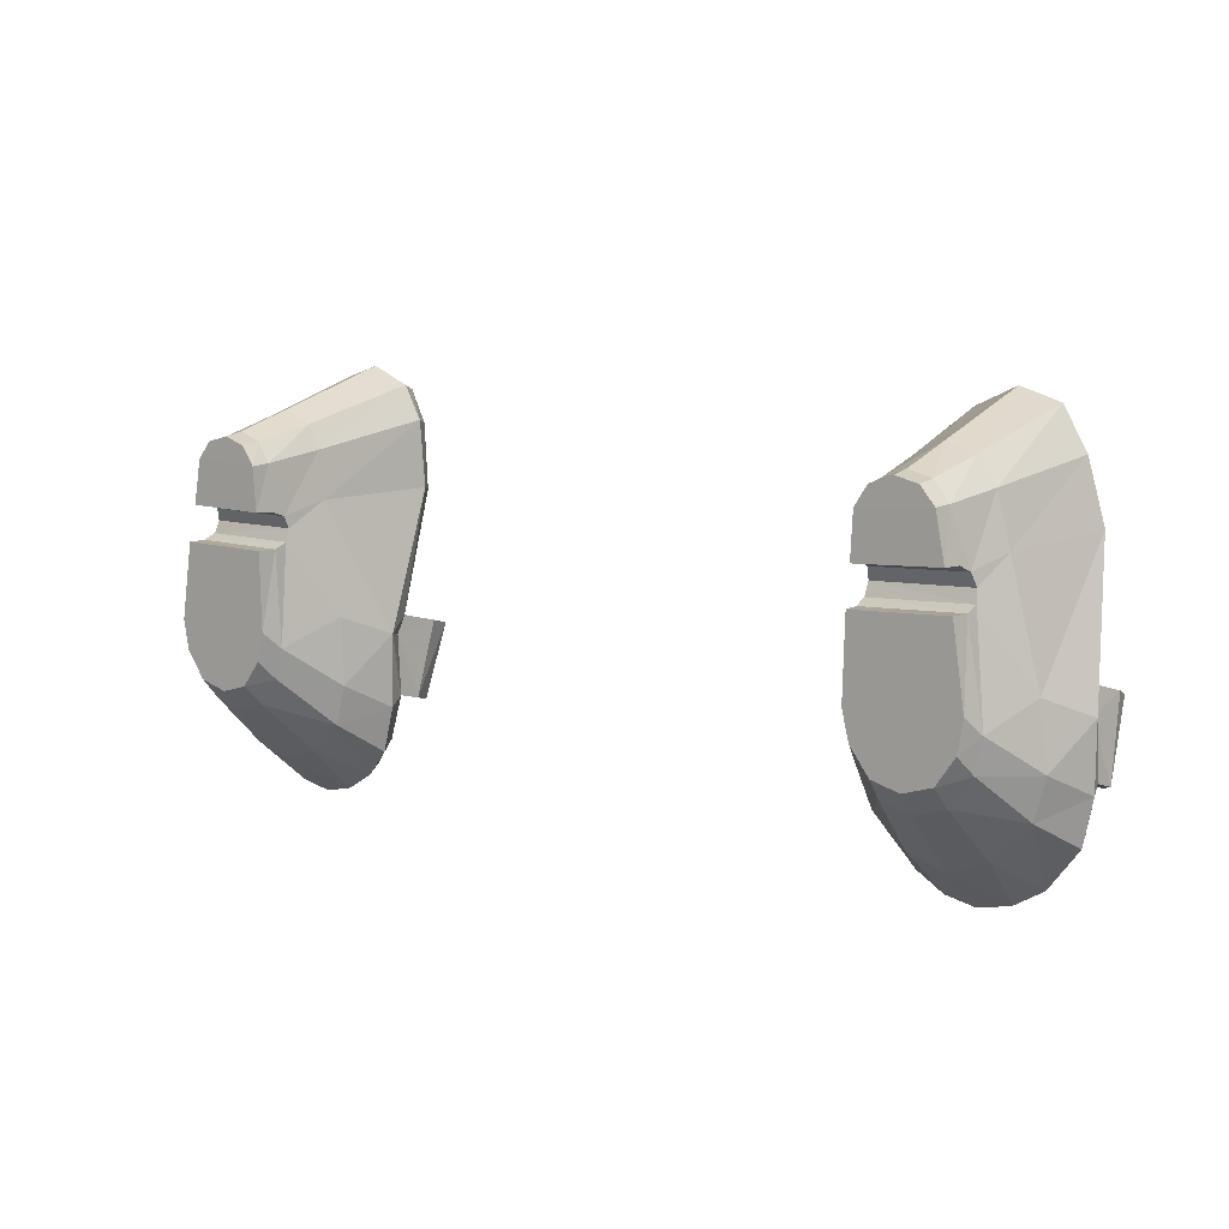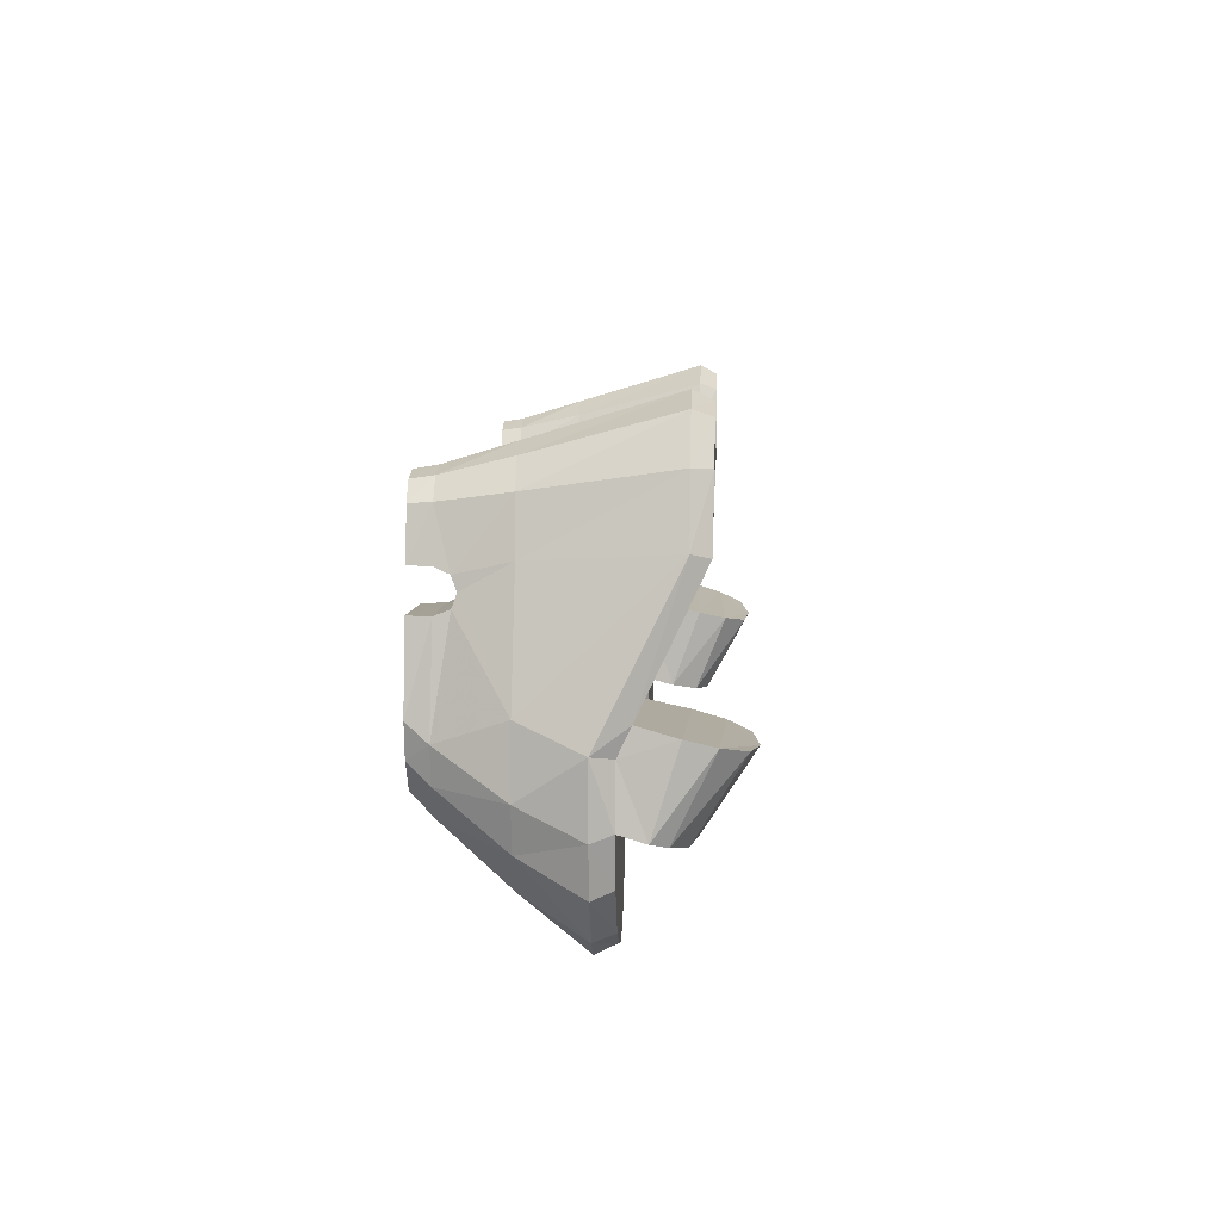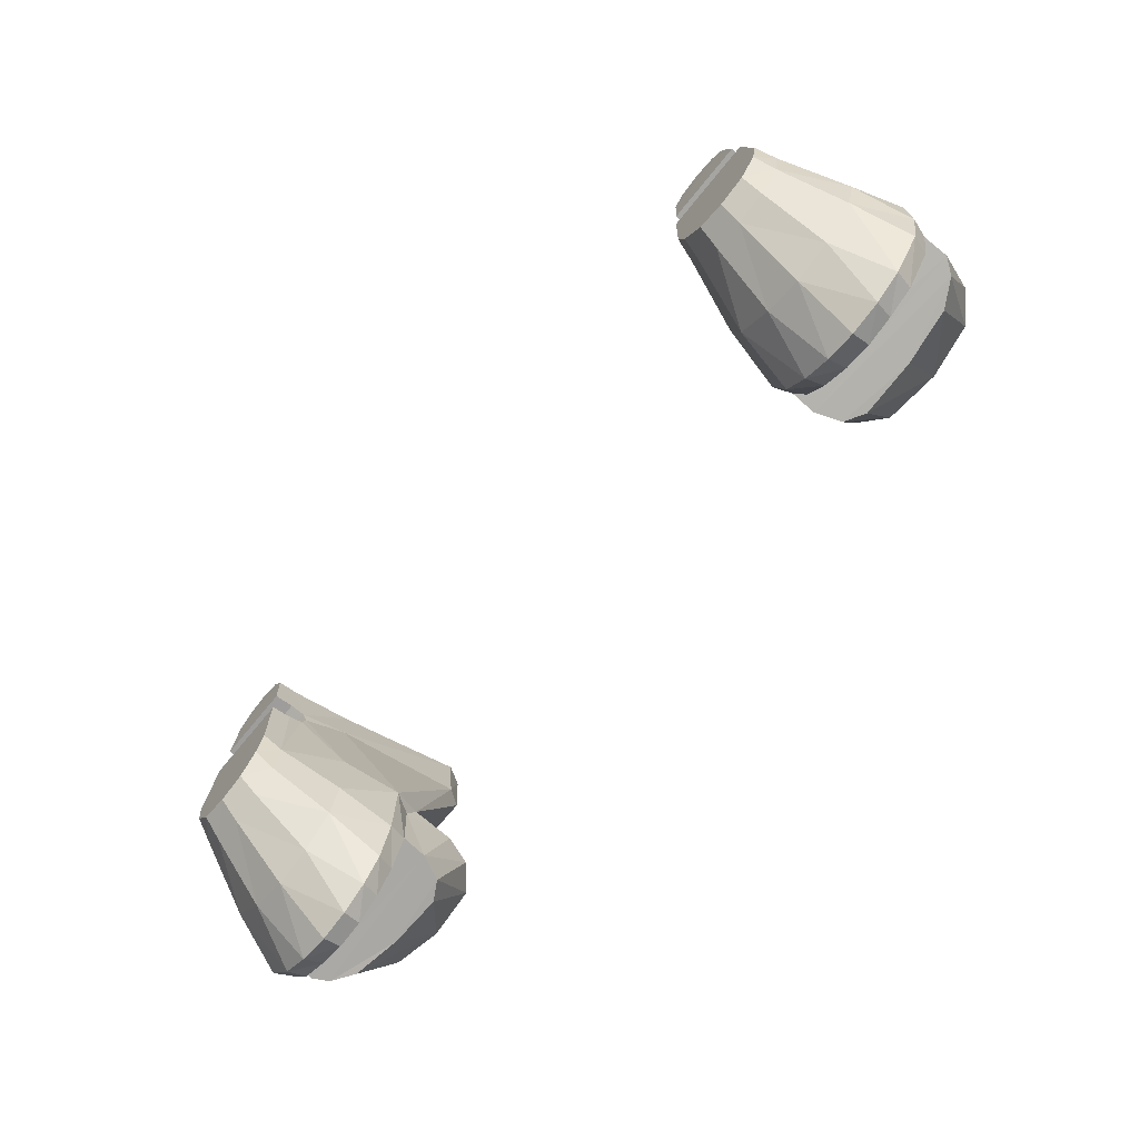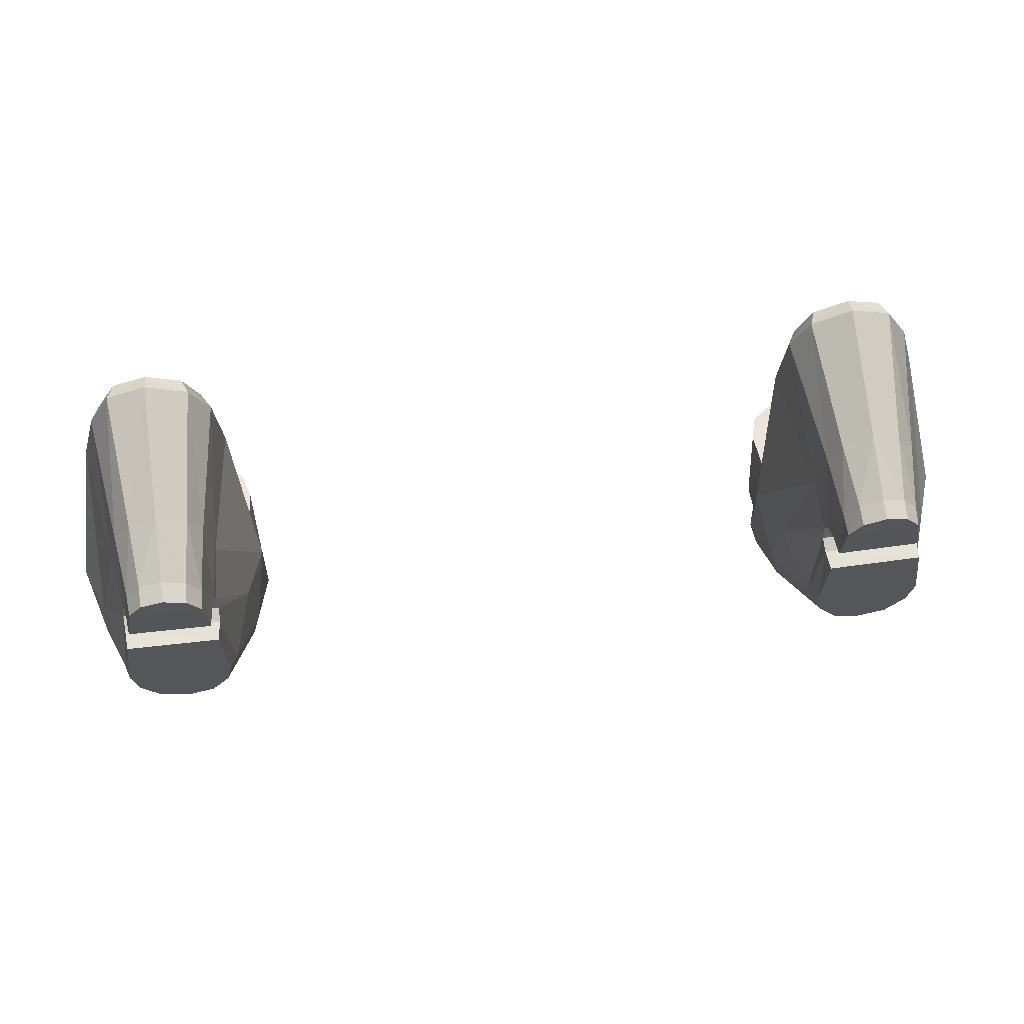
<metadata>
{"format":"obj","ext":"obj","renderer":"f3d","projection":"perspective","resolution":1024,"background":"white","views":[{"elev":8.4,"azim":36.5,"up":"+Z"},{"elev":7.6,"azim":92.8,"up":"+Z"},{"elev":-71.6,"azim":50.7,"up":"+Z"},{"elev":63.6,"azim":-7.2,"up":"+Z"}]}
</metadata>
<code>
o skinSource0PDE
v 15.57 6.149 -9.442
v 13.37 6.149 -9.532
v 14.45 6.148 -9.752
v 12.39 6.149 -8.834
v 16.7 6.149 -8.851
v 17.82 6.15 -7.291
v 11.65 6.15 -7.752
v 18.19 6.147 -5.584
v 11.16 6.177 -5.961
v 14.1 8.875 6.376
v 12.76 8.875 5.808
v 15.41 8.875 5.984
v 16.23 8.875 4.567
v 12.15 8.875 4.521
v 16.88 8.834 2.068
v 11.94 8.816 1.897
v 11.29 6.586 -2.854
v 17.87 6.622 -2.52
v 18.2 7.105 -5.865
v 11.16 6.177 -5.961
v 18.19 6.147 -5.584
v 11.14 7.143 -6.211
v 17.78 7.666 -6.052
v 11.55 8.104 -6.417
v 12.34 8.551 -6.468
v 14.61 8.516 -6.381
v 16.75 8.224 -6.268
v 11.29 6.586 -2.854
v 18.02 8.017 -2.888
v 17.87 6.622 -2.52
v 11.2 8.219 -3.234
v 17.71 9.069 -3.19
v 11.51 9.29 -3.485
v 14.62 10.27 -3.687
v 16.68 9.956 -3.473
v 12.45 10.07 -3.686
v 16.26 0.8105 0.3007
v 16.65 -0.0014 -2.688
v 16.21 0.0011 0.3078
v 16.9 0.7691 -3.328
v 16.43 -0.0014 -3.885
v 16.64 0.7691 -4.601
v 15.7 -0.0014 -4.93
v 15.76 0.769 -5.731
v 14.56 -0.0014 -5.269
v 14.53 0.769 -6.102
v 13.36 0.769 -5.769
v 13.48 -0.0014 -4.965
v 12.53 0.7691 -4.736
v 12.73 -0.0014 -3.963
v 12.24 0.7691 -3.522
v 12.46 -0.0014 -2.843
v 12.46 0.7691 0.2047
v 12.55 0.0011 0.2027
v 12.59 0.7432 1.599
v 12.73 0.7855 3.393
v 12.66 0.0125 1.618
v 12.76 -0.0014 3.326
v 13.23 0.7855 4.181
v 13.25 -0.0014 4.072
v 14.13 0.7855 4.511
v 14.13 -0.0014 4.384
v 15.01 -0.0014 4.154
v 15.02 0.7855 4.268
v 15.56 -0.0014 3.491
v 15.62 0.7855 3.537
v 15.89 0.0125 1.724
v 15.97 0.8009 1.714
v 14.56 -0.0014 -5.269
v 13.48 -0.0014 -4.965
v 15.7 -0.0014 -4.93
v 16.43 -0.0014 -3.885
v 12.73 -0.0014 -3.963
v 16.65 -0.0014 -2.688
v 12.46 -0.0014 -2.843
v 16.21 0.0011 0.3078
v 12.55 0.0011 0.2027
v 12.46 0.7691 0.2047
v 16.26 0.8105 0.3007
v 12.44 1.307 0.4258
v 16.28 1.355 0.5069
v 12.46 1.503 0.9241
v 16.2 1.525 0.9881
v 12.51 1.316 1.391
v 16.08 1.327 1.48
v 12.59 0.7432 1.599
v 15.97 0.8009 1.714
v 12.66 0.0125 1.618
v 15.89 0.0125 1.724
v 15.56 -0.0014 3.491
v 12.76 -0.0014 3.326
v 15.01 -0.0014 4.154
v 13.25 -0.0014 4.072
v 14.13 -0.0014 4.384
v -15.57 6.149 -9.442
v -14.45 6.148 -9.752
v -13.37 6.149 -9.532
v -16.7 6.149 -8.851
v -12.39 6.149 -8.834
v -11.65 6.15 -7.752
v -17.82 6.15 -7.291
v -18.19 6.147 -5.584
v -11.16 6.177 -5.961
v -14.1 8.875 6.376
v -15.41 8.875 5.984
v -12.76 8.875 5.808
v -12.15 8.875 4.521
v -16.23 8.875 4.567
v -11.94 8.816 1.897
v -16.88 8.834 2.068
v -11.29 6.586 -2.854
v -17.87 6.622 -2.52
v -18.2 7.105 -5.865
v -18.19 6.147 -5.584
v -11.16 6.177 -5.961
v -11.14 7.143 -6.211
v -17.78 7.666 -6.052
v -11.55 8.104 -6.417
v -14.61 8.516 -6.381
v -16.75 8.224 -6.268
v -12.34 8.551 -6.468
v -11.29 6.586 -2.854
v -17.87 6.622 -2.52
v -18.02 8.017 -2.888
v -11.2 8.219 -3.234
v -17.71 9.069 -3.19
v -11.51 9.29 -3.485
v -16.68 9.956 -3.473
v -14.62 10.27 -3.687
v -12.45 10.07 -3.686
v -16.26 0.8105 0.3007
v -16.21 0.0011 0.3078
v -16.65 -0.0014 -2.688
v -16.9 0.7691 -3.328
v -16.43 -0.0014 -3.885
v -16.64 0.7691 -4.601
v -15.7 -0.0014 -4.93
v -15.76 0.769 -5.731
v -14.56 -0.0014 -5.269
v -14.53 0.769 -6.102
v -13.36 0.769 -5.769
v -13.48 -0.0014 -4.965
v -12.53 0.7691 -4.736
v -12.73 -0.0014 -3.963
v -12.24 0.7691 -3.522
v -12.46 -0.0014 -2.843
v -12.46 0.7691 0.2047
v -12.55 0.0011 0.2027
v -12.59 0.7432 1.599
v -12.66 0.0125 1.618
v -12.73 0.7855 3.393
v -12.76 -0.0014 3.326
v -13.23 0.7855 4.181
v -13.25 -0.0014 4.072
v -14.13 0.7855 4.511
v -14.13 -0.0014 4.384
v -15.01 -0.0014 4.154
v -15.02 0.7855 4.268
v -15.56 -0.0014 3.491
v -15.62 0.7855 3.537
v -15.89 0.0125 1.724
v -15.97 0.8009 1.714
v -14.56 -0.0014 -5.269
v -15.7 -0.0014 -4.93
v -13.48 -0.0014 -4.965
v -12.73 -0.0014 -3.963
v -16.43 -0.0014 -3.885
v -12.46 -0.0014 -2.843
v -16.65 -0.0014 -2.688
v -12.55 0.0011 0.2027
v -16.21 0.0011 0.3078
v -16.26 0.8105 0.3007
v -12.46 0.7691 0.2047
v -12.44 1.307 0.4258
v -16.28 1.355 0.5069
v -12.46 1.503 0.9241
v -16.2 1.525 0.9881
v -12.51 1.316 1.391
v -16.08 1.327 1.48
v -12.59 0.7432 1.599
v -15.97 0.8009 1.714
v -15.89 0.0125 1.724
v -12.66 0.0125 1.618
v -15.56 -0.0014 3.491
v -12.76 -0.0014 3.326
v -15.01 -0.0014 4.154
v -13.25 -0.0014 4.072
v -14.13 -0.0014 4.384
v 18.02 8.017 -2.888
v 17.94 6.156 -3.487
v 17.87 6.622 -2.52
v 18.2 7.105 -5.865
v 18.19 6.147 -5.584
v 17.71 9.069 -3.19
v 17.78 7.666 -6.052
v 16.68 9.956 -3.473
v 16.75 8.224 -6.268
v 14.62 10.27 -3.687
v 14.61 8.516 -6.381
v 12.34 8.551 -6.468
v 12.45 10.07 -3.686
v 11.55 8.104 -6.417
v 11.51 9.29 -3.485
v 11.14 7.143 -6.211
v 11.2 8.219 -3.234
v 11.29 6.586 -2.854
v 11.29 6.176 -3.552
v 11.16 6.177 -5.961
v -18.02 8.017 -2.888
v -17.87 6.622 -2.52
v -17.94 6.156 -3.487
v -18.19 6.147 -5.584
v -18.2 7.105 -5.865
v -17.71 9.069 -3.19
v -17.78 7.666 -6.052
v -16.68 9.956 -3.473
v -16.75 8.224 -6.268
v -14.62 10.27 -3.687
v -14.61 8.516 -6.381
v -12.34 8.551 -6.468
v -12.45 10.07 -3.686
v -11.55 8.104 -6.417
v -11.51 9.29 -3.485
v -11.14 7.143 -6.211
v -11.2 8.219 -3.234
v -11.29 6.586 -2.854
v -11.29 6.176 -3.552
v -11.16 6.177 -5.961
v 12.24 0.7691 -3.522
v 12.44 1.307 0.4258
v 12.46 0.7691 0.2047
v 11.49 3.179 -2.545
v 12.46 1.503 0.9241
v 12.27 3.195 1.869
v 12.51 1.316 1.391
v 12.73 0.7855 3.393
v 12.59 0.7432 1.599
v 12.49 3.215 3.765
v 12.98 3.215 4.719
v 13.23 0.7855 4.181
v 14.12 3.179 5.236
v 14.13 0.7855 4.511
v 15.02 0.7855 4.268
v 15.22 3.187 4.859
v 15.62 0.7855 3.537
v 15.97 0.8009 1.714
v 16.08 1.327 1.48
v 15.94 3.187 3.866
v 14.08 8.193 6.735
v 12.51 8.193 6.024
v 11.79 8.193 4.673
v 12.76 8.875 5.808
v 14.1 8.875 6.376
v 12.15 8.875 4.521
v 11.56 8.21 2.025
v 11.94 8.816 1.897
v 11.29 6.586 -2.854
v 10.86 5.412 -3.409
v 11.29 6.176 -3.552
v 11.16 6.177 -5.961
v 11.38 3.179 -5.188
v 12.53 0.7691 -4.736
v 11.76 3.179 -6.768
v 13.36 0.769 -5.769
v 10.92 5.41 -6.296
v 11.65 6.15 -7.752
v 11.38 5.409 -8.117
v 12.39 6.149 -8.834
v 12.18 5.408 -9.147
v 13.37 6.149 -9.532
v 13.24 5.408 -9.813
v 14.45 6.148 -9.752
v 13.01 3.179 -7.93
v 14.53 0.769 -6.102
v 14.47 3.179 -8.398
v 14.43 5.408 -10.07
v 15.71 5.408 -9.796
v 15.57 6.149 -9.442
v 16.86 5.409 -9.123
v 16.7 6.149 -8.851
v 18.05 5.41 -7.582
v 17.82 6.15 -7.291
v 18.42 5.411 -5.829
v 18.19 6.147 -5.584
v 18.45 5.412 -3.335
v 17.94 6.156 -3.487
v 17.87 6.622 -2.52
v 17.25 8.192 2.234
v 16.88 8.834 2.068
v 16.23 8.875 4.567
v 16.58 8.193 4.601
v 15.41 8.875 5.984
v 15.65 8.193 6.222
v 16.42 3.219 1.925
v 16.2 1.525 0.9881
v 17.57 3.179 -2.455
v 16.28 1.355 0.5069
v 16.26 0.8105 0.3007
v 16.9 0.7691 -3.328
v 17.86 3.179 -4.842
v 16.64 0.7691 -4.601
v 17.44 3.179 -6.414
v 15.76 0.769 -5.731
v 16.02 3.179 -7.873
v -12.24 0.7691 -3.522
v -12.46 0.7691 0.2047
v -12.44 1.307 0.4258
v -11.49 3.179 -2.545
v -12.46 1.503 0.9241
v -12.27 3.195 1.869
v -12.51 1.316 1.391
v -12.59 0.7432 1.599
v -12.73 0.7855 3.393
v -12.49 3.215 3.765
v -12.98 3.215 4.719
v -13.23 0.7855 4.181
v -14.12 3.179 5.236
v -14.13 0.7855 4.511
v -15.02 0.7855 4.268
v -15.22 3.187 4.859
v -15.62 0.7855 3.537
v -15.97 0.8009 1.714
v -16.08 1.327 1.48
v -15.94 3.187 3.866
v -16.42 3.219 1.925
v -16.2 1.525 0.9881
v -17.57 3.179 -2.455
v -16.28 1.355 0.5069
v -16.26 0.8105 0.3007
v -16.9 0.7691 -3.328
v -17.86 3.179 -4.842
v -16.64 0.7691 -4.601
v -17.44 3.179 -6.414
v -15.76 0.769 -5.731
v -16.02 3.179 -7.873
v -14.53 0.769 -6.102
v -14.47 3.179 -8.398
v -13.01 3.179 -7.93
v -13.36 0.769 -5.769
v -11.76 3.179 -6.768
v -12.53 0.7691 -4.736
v -11.38 3.179 -5.188
v -10.86 5.412 -3.409
v -10.92 5.41 -6.296
v -11.38 5.409 -8.117
v -12.18 5.408 -9.147
v -13.24 5.408 -9.813
v -13.37 6.149 -9.532
v -12.39 6.149 -8.834
v -11.65 6.15 -7.752
v -11.16 6.177 -5.961
v -11.29 6.176 -3.552
v -11.29 6.586 -2.854
v -14.45 6.148 -9.752
v -14.43 5.408 -10.07
v -15.71 5.408 -9.796
v -15.57 6.149 -9.442
v -16.86 5.409 -9.123
v -16.7 6.149 -8.851
v -18.05 5.41 -7.582
v -17.82 6.15 -7.291
v -18.42 5.411 -5.829
v -18.19 6.147 -5.584
v -18.45 5.412 -3.335
v -17.94 6.156 -3.487
v -17.87 6.622 -2.52
v -17.25 8.192 2.234
v -16.88 8.834 2.068
v -16.23 8.875 4.567
v -16.58 8.193 4.601
v -15.41 8.875 5.984
v -15.65 8.193 6.222
v -14.1 8.875 6.376
v -14.08 8.193 6.735
v -12.51 8.193 6.024
v -12.76 8.875 5.808
v -11.79 8.193 4.673
v -12.15 8.875 4.521
v -11.56 8.21 2.025
v -11.94 8.816 1.897
g skinSource0PDE
f 1 2 3
f 4 2 1
f 1 5 4
f 4 5 6
f 6 7 4
f 6 8 7
f 7 8 9
f 10 11 12
f 13 12 11
f 11 14 13
f 15 13 14
f 14 16 15
f 16 17 15
f 15 17 18
f 19 20 21
f 22 20 19
f 19 23 22
f 22 23 24
f 25 24 26
f 24 23 26
f 26 23 27
f 28 29 30
f 31 29 28
f 31 32 29
f 33 32 31
f 32 34 35
f 33 34 32
f 36 34 33
f 37 38 39
f 40 38 37
f 38 40 41
f 41 40 42
f 42 43 41
f 44 43 42
f 43 44 45
f 45 44 46
f 46 47 45
f 45 47 48
f 47 49 48
f 48 49 50
f 49 51 50
f 50 51 52
f 51 53 52
f 52 53 54
f 55 56 57
f 57 56 58
f 56 59 58
f 58 59 60
f 59 61 60
f 60 61 62
f 62 61 63
f 63 61 64
f 63 64 65
f 65 64 66
f 65 66 67
f 67 66 68
f 69 70 71
f 72 71 70
f 70 73 72
f 74 72 73
f 73 75 74
f 76 74 75
f 75 77 76
f 76 77 78
f 78 79 76
f 78 80 79
f 80 81 79
f 80 82 81
f 81 82 83
f 82 84 83
f 84 85 83
f 84 86 85
f 85 86 87
f 87 86 88
f 88 89 87
f 90 89 88
f 90 88 91
f 91 92 90
f 93 92 91
f 94 92 93
f 95 96 97
f 98 95 97
f 97 99 98
f 98 99 100
f 100 101 98
f 101 100 102
f 100 103 102
f 104 105 106
f 107 106 105
f 105 108 107
f 109 107 108
f 108 110 109
f 109 110 111
f 110 112 111
f 113 114 115
f 116 113 115
f 113 116 117
f 116 118 117
f 119 120 117
f 118 119 117
f 121 119 118
f 122 123 124
f 125 122 124
f 125 124 126
f 127 125 126
f 126 128 129
f 127 126 129
f 130 127 129
f 131 132 133
f 134 131 133
f 133 135 134
f 135 136 134
f 136 135 137
f 138 136 137
f 137 139 138
f 139 140 138
f 140 139 141
f 139 142 141
f 141 142 143
f 142 144 143
f 143 144 145
f 144 146 145
f 145 146 147
f 146 148 147
f 149 150 151
f 150 152 151
f 151 152 153
f 152 154 153
f 153 154 155
f 154 156 155
f 156 157 155
f 157 158 155
f 157 159 158
f 159 160 158
f 159 161 160
f 161 162 160
f 163 164 165
f 166 165 164
f 164 167 166
f 168 166 167
f 167 169 168
f 170 168 169
f 169 171 170
f 170 171 172
f 172 173 170
f 173 172 174
f 174 172 175
f 174 175 176
f 175 177 176
f 176 177 178
f 178 177 179
f 178 179 180
f 179 181 180
f 180 181 182
f 182 183 180
f 184 183 182
f 184 185 183
f 185 184 186
f 187 185 186
f 188 187 186
f 189 190 191
f 190 192 193
f 189 192 190
f 194 192 189
f 195 192 194
f 194 196 195
f 195 196 197
f 198 197 196
f 199 197 198
f 198 200 199
f 201 200 198
f 201 202 200
f 203 202 201
f 202 203 204
f 204 203 205
f 206 207 205
f 205 207 204
f 204 207 208
f 209 210 211
f 211 212 213
f 209 211 213
f 214 209 213
f 215 214 213
f 214 215 216
f 215 217 216
f 218 216 217
f 219 218 217
f 218 219 220
f 221 218 220
f 221 220 222
f 223 221 222
f 222 224 223
f 224 225 223
f 226 225 227
f 225 224 227
f 224 228 227
f 229 230 231
f 232 230 229
f 233 230 232
f 234 233 232
f 234 235 233
f 235 236 237
f 238 236 235
f 234 238 235
f 239 236 238
f 240 236 239
f 239 241 240
f 240 241 242
f 242 241 243
f 243 241 244
f 244 245 243
f 246 245 247
f 247 245 248
f 248 245 244
f 249 244 241
f 239 249 241
f 250 249 239
f 238 250 239
f 251 250 238
f 234 251 238
f 251 252 250
f 252 253 250
f 250 253 249
f 254 252 251
f 254 251 255
f 255 251 234
f 254 255 256
f 256 255 257
f 257 255 258
f 255 234 258
f 258 259 257
f 260 259 258
f 234 232 258
f 261 258 232
f 232 229 261
f 262 261 229
f 263 261 262
f 264 263 262
f 265 258 261
f 260 258 265
f 263 265 261
f 265 266 260
f 267 266 265
f 267 265 263
f 267 268 266
f 269 268 267
f 263 269 267
f 268 269 270
f 270 269 271
f 272 270 271
f 273 269 263
f 269 273 271
f 273 263 264
f 264 274 273
f 273 274 275
f 275 271 273
f 276 271 275
f 272 271 276
f 277 272 276
f 275 277 276
f 278 272 277
f 278 277 279
f 280 278 279
f 279 281 280
f 280 281 282
f 283 282 281
f 284 282 283
f 283 285 284
f 285 286 284
f 287 286 285
f 285 288 287
f 287 288 289
f 289 288 290
f 290 288 291
f 291 292 290
f 293 292 291
f 293 253 292
f 249 253 293
f 293 244 249
f 244 293 248
f 248 293 291
f 291 294 248
f 288 294 291
f 294 247 248
f 295 247 294
f 296 295 294
f 288 296 294
f 285 296 288
f 296 297 295
f 298 297 299
f 299 297 296
f 299 296 300
f 296 285 300
f 300 285 283
f 299 300 301
f 301 300 302
f 300 283 302
f 302 283 281
f 281 279 302
f 301 302 303
f 303 302 304
f 302 279 304
f 277 304 279
f 304 277 275
f 274 304 275
f 303 304 274
f 305 306 307
f 308 305 307
f 309 308 307
f 310 308 309
f 310 309 311
f 311 312 313
f 314 311 313
f 310 311 314
f 315 314 313
f 316 315 313
f 315 316 317
f 316 318 317
f 318 319 317
f 319 320 317
f 320 319 321
f 322 323 321
f 323 324 321
f 324 320 321
f 325 324 323
f 326 325 323
f 327 325 326
f 327 326 328
f 329 330 328
f 330 327 328
f 330 331 327
f 330 332 331
f 332 333 331
f 332 334 333
f 334 335 333
f 334 336 335
f 336 337 335
f 338 337 336
f 339 338 336
f 338 339 340
f 339 341 340
f 340 341 342
f 341 305 342
f 308 342 305
f 342 308 343
f 310 343 308
f 344 342 343
f 340 342 344
f 345 340 344
f 340 345 346
f 338 340 346
f 346 347 338
f 337 338 347
f 348 347 346
f 349 348 346
f 346 345 349
f 345 350 349
f 345 344 350
f 344 351 350
f 351 344 343
f 351 343 352
f 343 353 352
f 354 347 348
f 354 355 347
f 355 337 347
f 337 355 356
f 356 355 354
f 357 356 354
f 335 337 356
f 356 358 335
f 357 358 356
f 359 358 357
f 333 335 358
f 358 359 360
f 360 333 358
f 359 361 360
f 362 360 361
f 333 360 362
f 331 333 362
f 363 362 361
f 362 363 364
f 331 362 364
f 364 363 365
f 366 364 365
f 327 331 364
f 364 367 327
f 364 366 367
f 366 368 367
f 368 369 367
f 367 325 327
f 367 370 325
f 369 370 367
f 370 369 371
f 370 324 325
f 324 370 372
f 372 370 371
f 372 371 373
f 320 324 372
f 372 374 320
f 374 372 373
f 374 317 320
f 315 317 374
f 375 315 374
f 375 374 373
f 376 375 373
f 314 315 375
f 377 314 375
f 377 375 376
f 378 377 376
f 310 314 377
f 379 310 377
f 378 379 377
f 378 380 379
f 380 353 379
f 353 343 379
f 379 343 310

</code>
